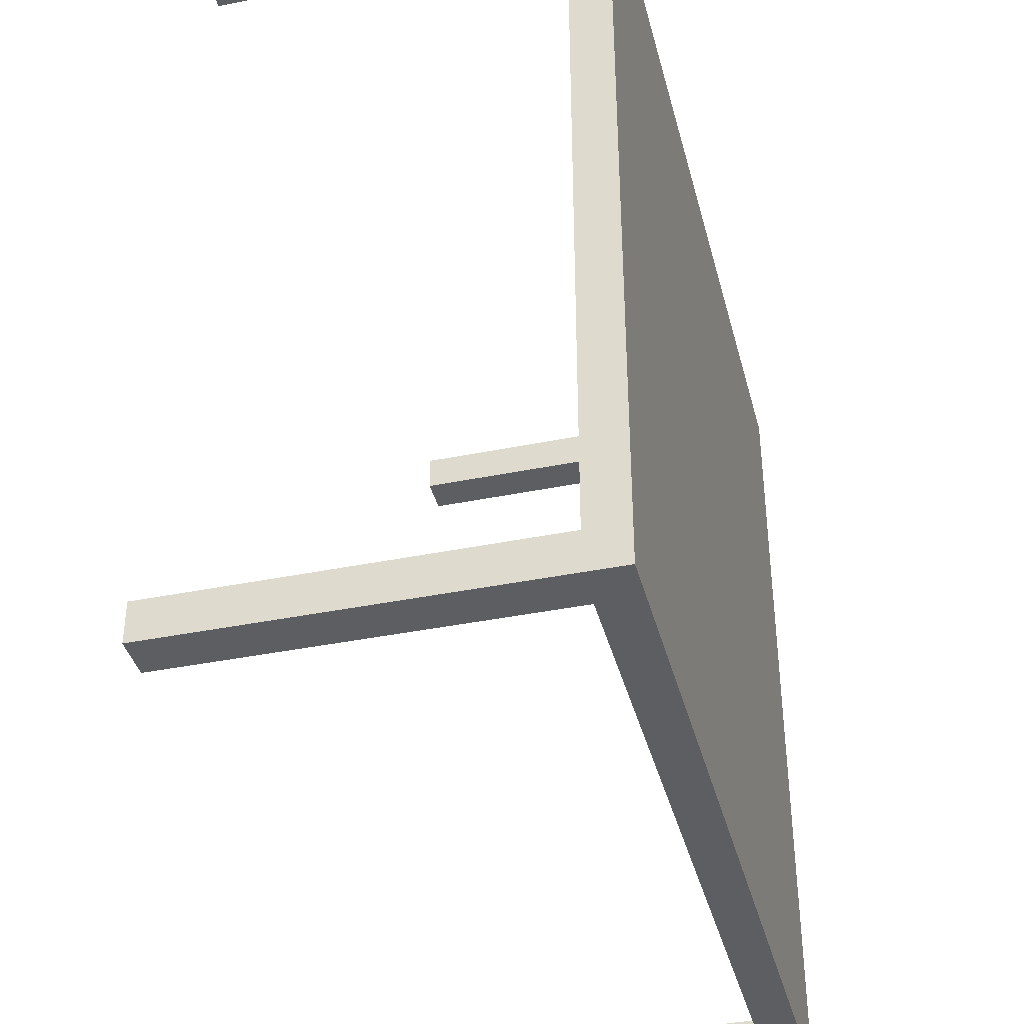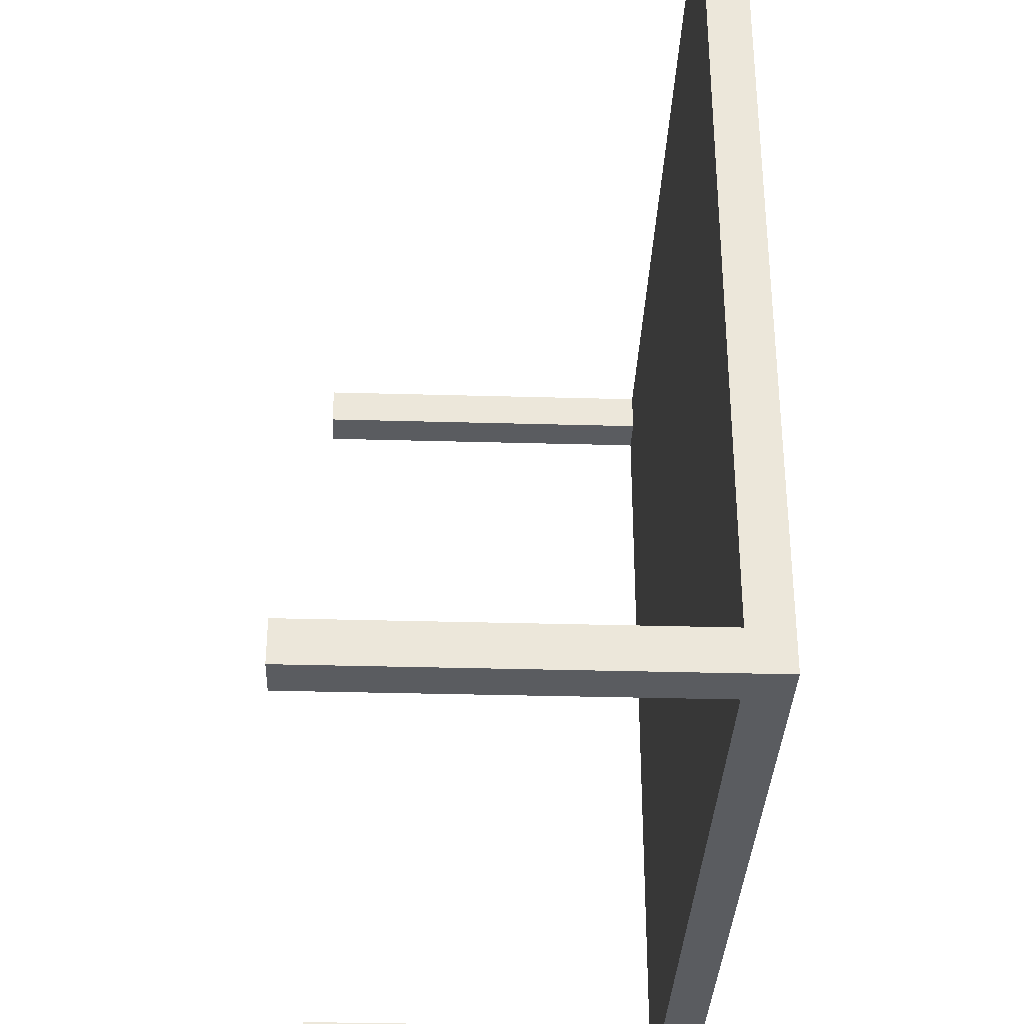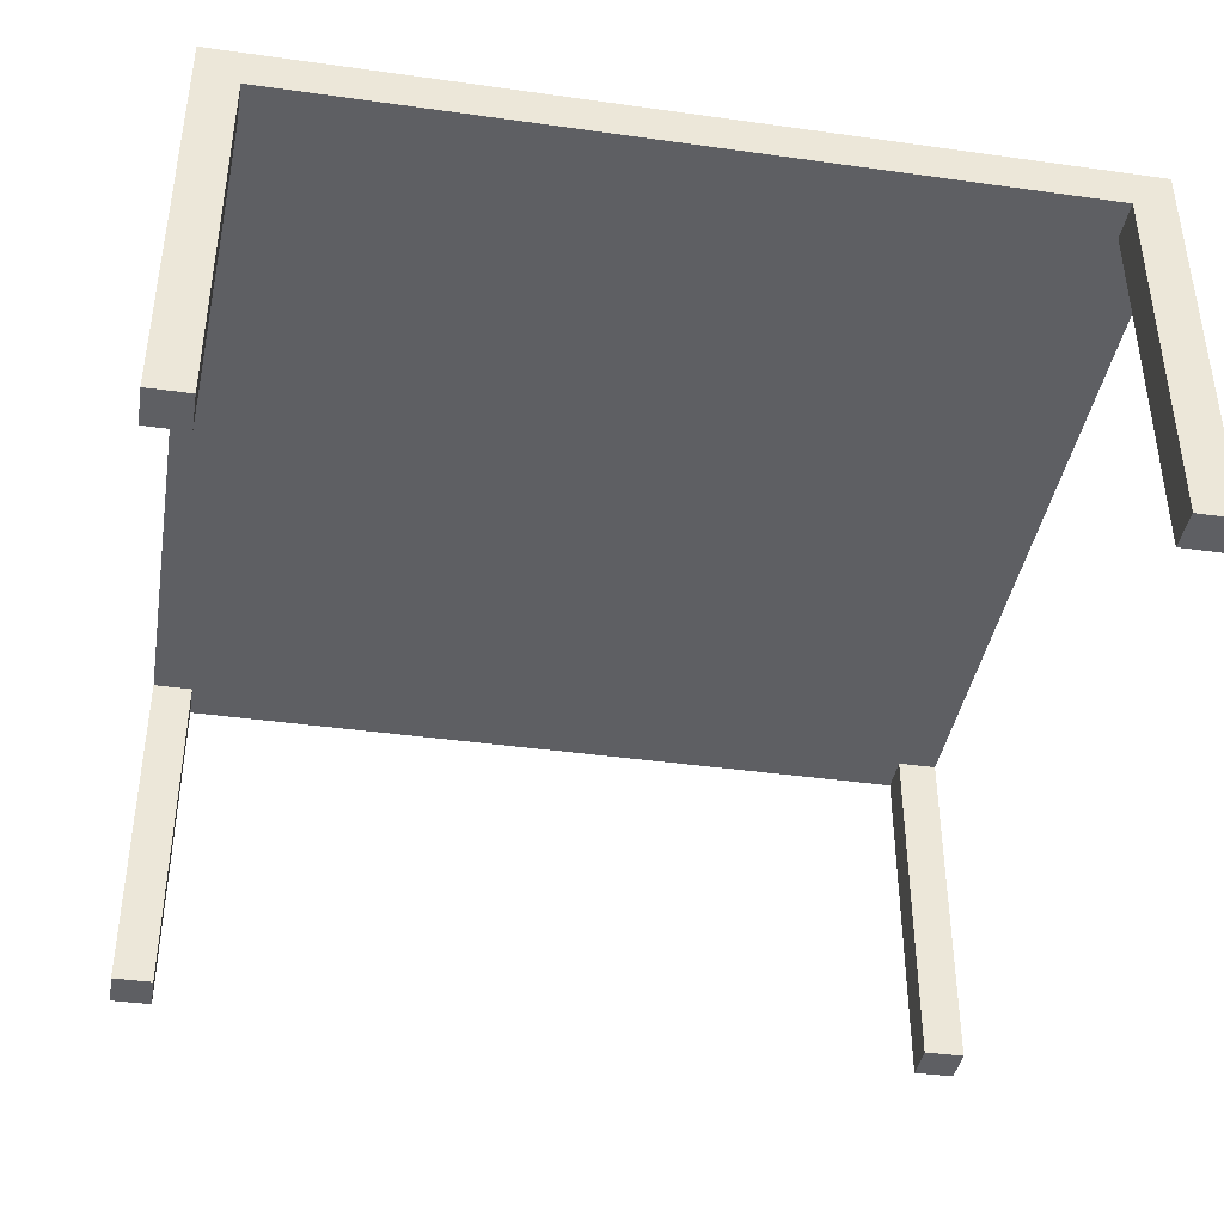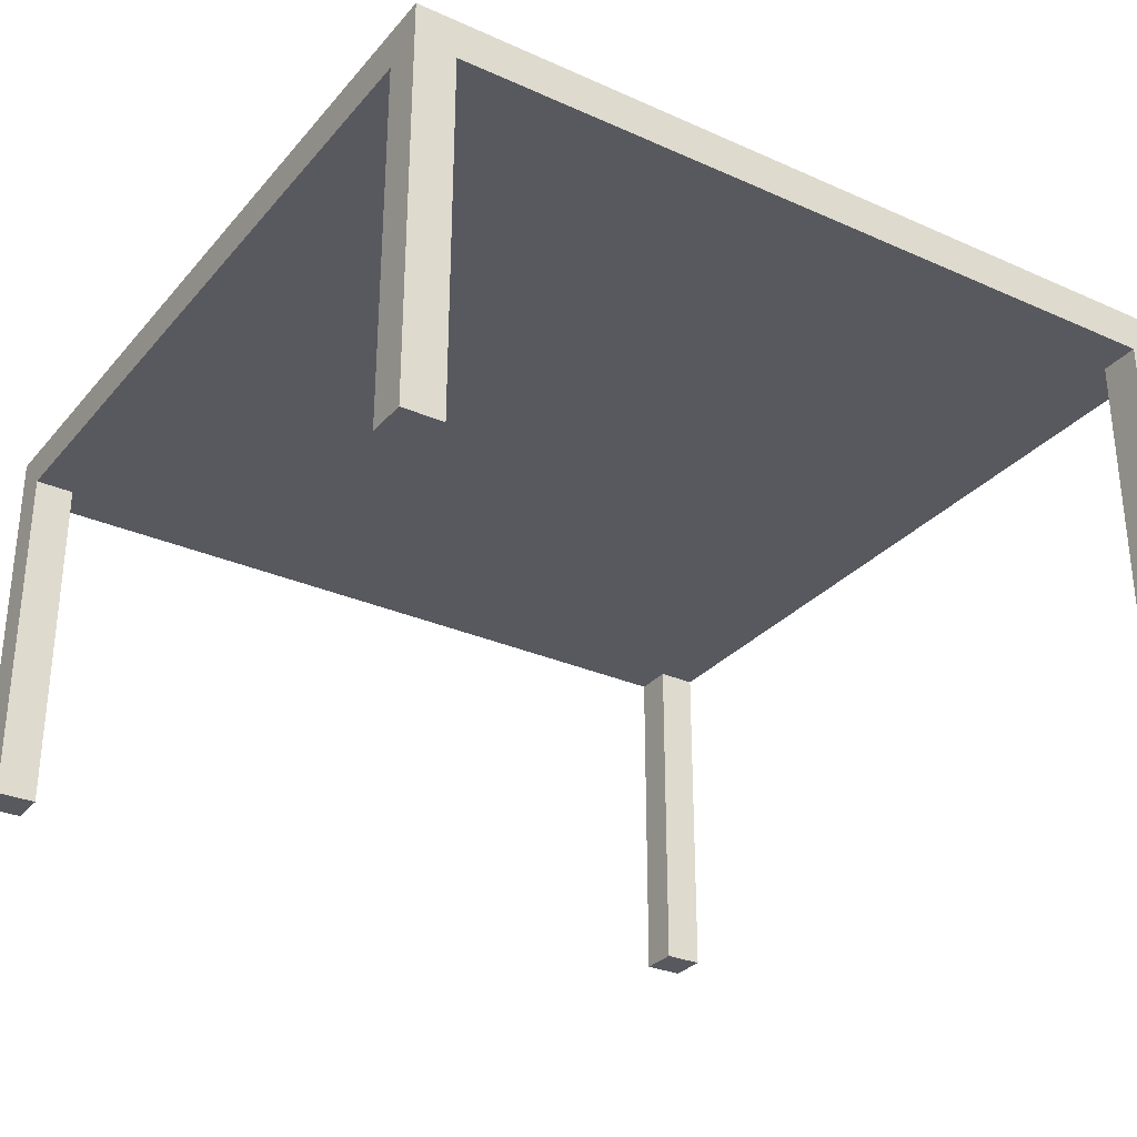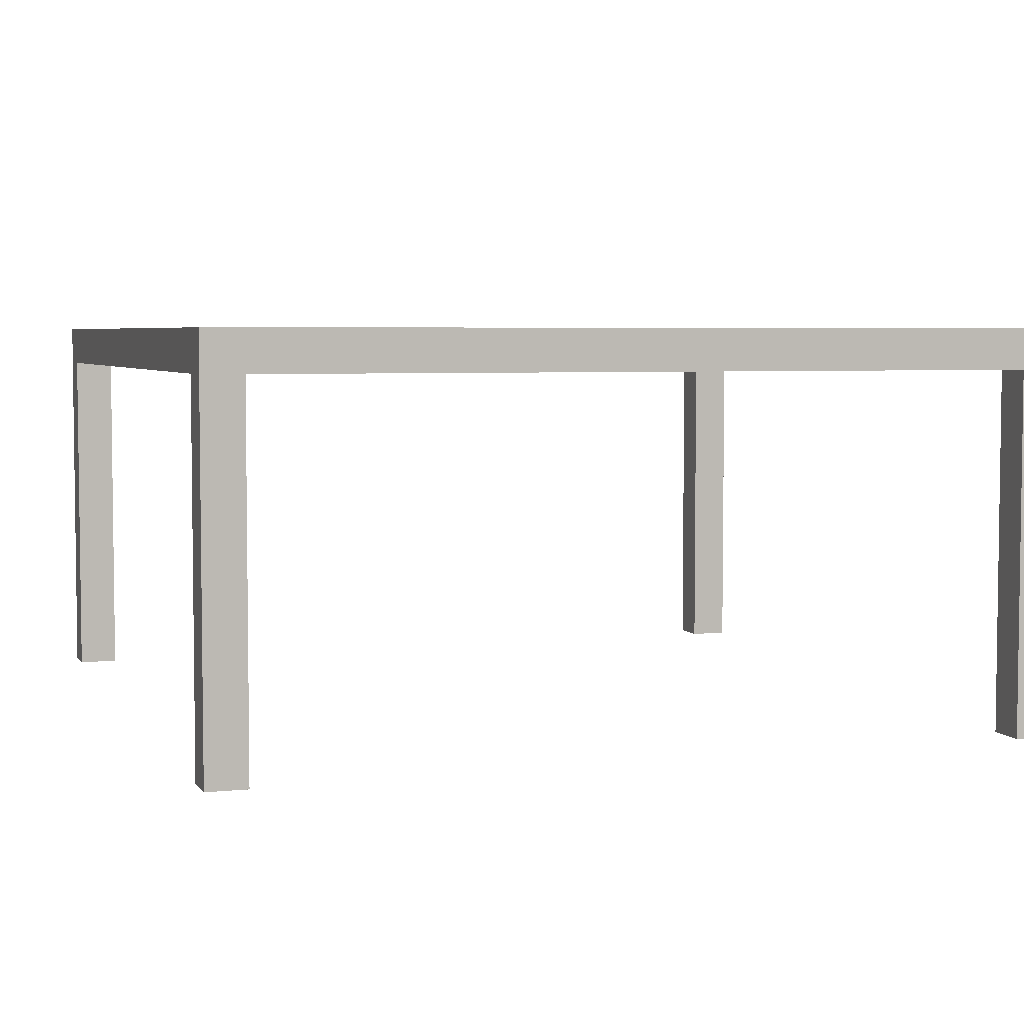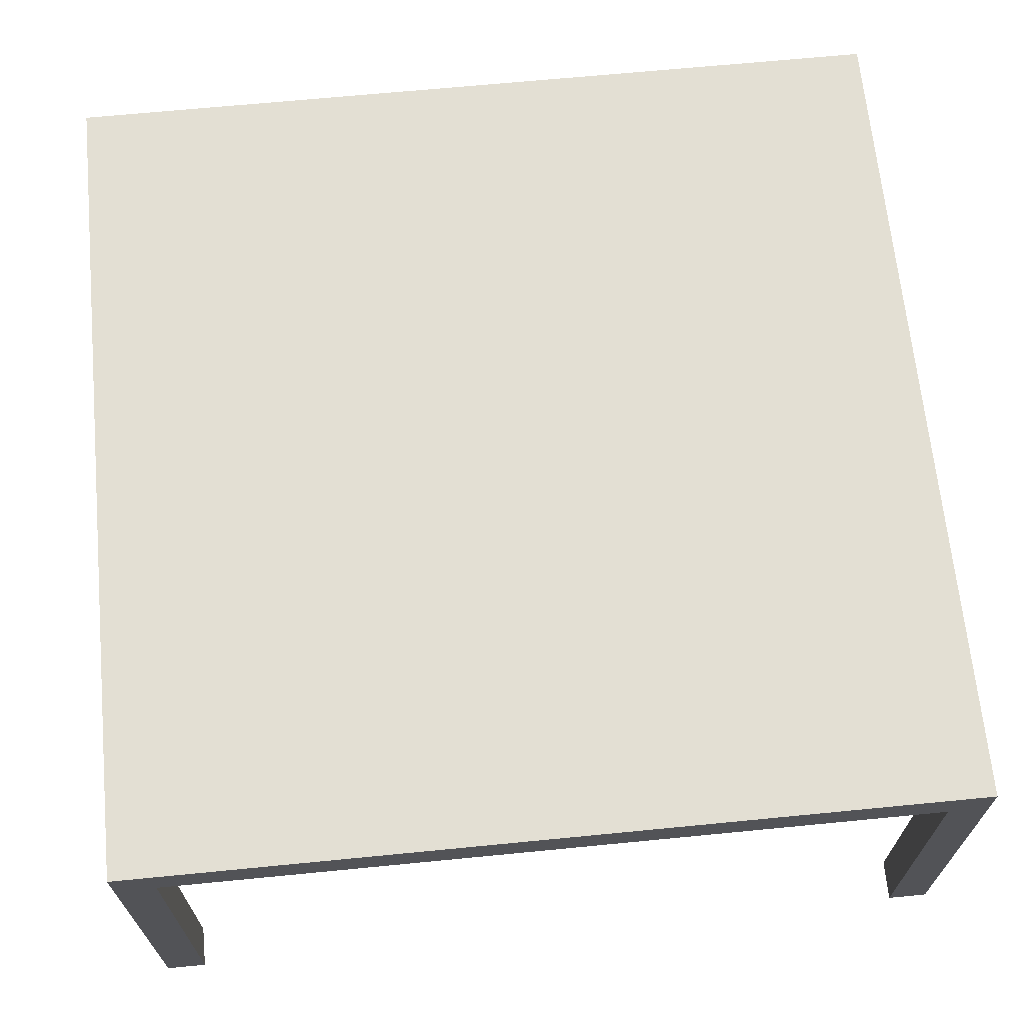
<metadata>
{"format":"obj","ext":"obj","renderer":"f3d","projection":"perspective","resolution":1024,"background":"white","views":[{"elev":-39.1,"azim":104.3,"up":"+Z"},{"elev":-33.6,"azim":87.8,"up":"+Z"},{"elev":-40.6,"azim":-9.7,"up":"+Y"},{"elev":-30.3,"azim":-122.8,"up":"+Y"},{"elev":4.6,"azim":71.6,"up":"+Y"},{"elev":67.0,"azim":174.4,"up":"+Y"}]}
</metadata>
<code>
g Large Table
v -10.5 0 10.5
v -10.5 0 9.5
v -10.5 0 -9.5
v -10.5 0 -10.5
v -10.5 9 9.5
v -10.5 9 -9.5
v -10.5 10 10.5
v -10.5 10 -10.5
v 9.5 0 10.5
v 9.5 0 9.5
v 9.5 0 -9.5
v 9.5 0 -10.5
v 9.5 9 10.5
v 9.5 9 9.5
v 9.5 9 -9.5
v 9.5 9 -10.5
v -9.5 0 10.5
v -9.5 0 9.5
v -9.5 0 -9.5
v -9.5 0 -10.5
v -9.5 9 10.5
v -9.5 9 9.5
v -9.5 9 -9.5
v -9.5 9 -10.5
v 10.5 0 10.5
v 10.5 0 9.5
v 10.5 0 -9.5
v 10.5 0 -10.5
v 10.5 9 9.5
v 10.5 9 -9.5
v 10.5 10 10.5
v 10.5 10 -10.5
v -10.5 0 10.5
v -10.5 10 10.5
v -9.5 0 10.5
v -9.5 9 10.5
v 9.5 0 10.5
v 9.5 9 10.5
v 10.5 0 10.5
v 10.5 10 10.5
v -10.5 0 -9.5
v -10.5 9 -9.5
v -9.5 0 -9.5
v -9.5 9 -9.5
v 9.5 0 -9.5
v 9.5 9 -9.5
v 10.5 0 -9.5
v 10.5 9 -9.5
v -10.5 0 9.5
v -10.5 9 9.5
v -9.5 0 9.5
v -9.5 9 9.5
v 9.5 0 9.5
v 9.5 9 9.5
v 10.5 0 9.5
v 10.5 9 9.5
v -10.5 0 -10.5
v -10.5 10 -10.5
v -9.5 0 -10.5
v -9.5 9 -10.5
v 9.5 0 -10.5
v 9.5 9 -10.5
v 10.5 0 -10.5
v 10.5 10 -10.5
v -10.5 0 10.5
v -9.5 0 10.5
v 9.5 0 10.5
v 10.5 0 10.5
v -10.5 0 9.5
v -9.5 0 9.5
v 9.5 0 9.5
v 10.5 0 9.5
v -10.5 0 -9.5
v -9.5 0 -9.5
v 9.5 0 -9.5
v 10.5 0 -9.5
v -10.5 0 -10.5
v -9.5 0 -10.5
v 9.5 0 -10.5
v 10.5 0 -10.5
v -9.5 9 10.5
v 9.5 9 10.5
v -10.5 9 9.5
v -9.5 9 9.5
v 9.5 9 9.5
v 10.5 9 9.5
v -10.5 9 -9.5
v -9.5 9 -9.5
v 9.5 9 -9.5
v 10.5 9 -9.5
v -9.5 9 -10.5
v 9.5 9 -10.5
v -10.5 10 10.5
v 10.5 10 10.5
v -10.5 10 -10.5
v 10.5 10 -10.5
f 5 2 1
f 6 4 3
f 7 5 1
f 7 6 5
f 8 4 6
f 8 6 7
f 13 10 9
f 14 10 13
f 15 12 11
f 16 12 15
f 17 18 21
f 21 18 22
f 19 20 23
f 23 20 24
f 25 26 29
f 27 28 30
f 25 29 31
f 29 30 31
f 30 28 32
f 31 30 32
f 35 34 33
f 36 34 35
f 38 34 36
f 39 38 37
f 40 34 38
f 40 38 39
f 43 42 41
f 44 42 43
f 47 46 45
f 48 46 47
f 49 50 51
f 51 50 52
f 53 54 55
f 55 54 56
f 57 58 59
f 59 58 60
f 60 58 62
f 61 62 63
f 62 58 64
f 63 62 64
f 69 66 65
f 70 66 69
f 71 68 67
f 72 68 71
f 77 74 73
f 78 74 77
f 79 76 75
f 80 76 79
f 84 82 81
f 85 82 84
f 87 84 83
f 87 86 85
f 87 85 84
f 88 86 87
f 89 86 88
f 90 86 89
f 91 89 88
f 92 89 91
f 93 94 95
f 95 94 96

</code>
